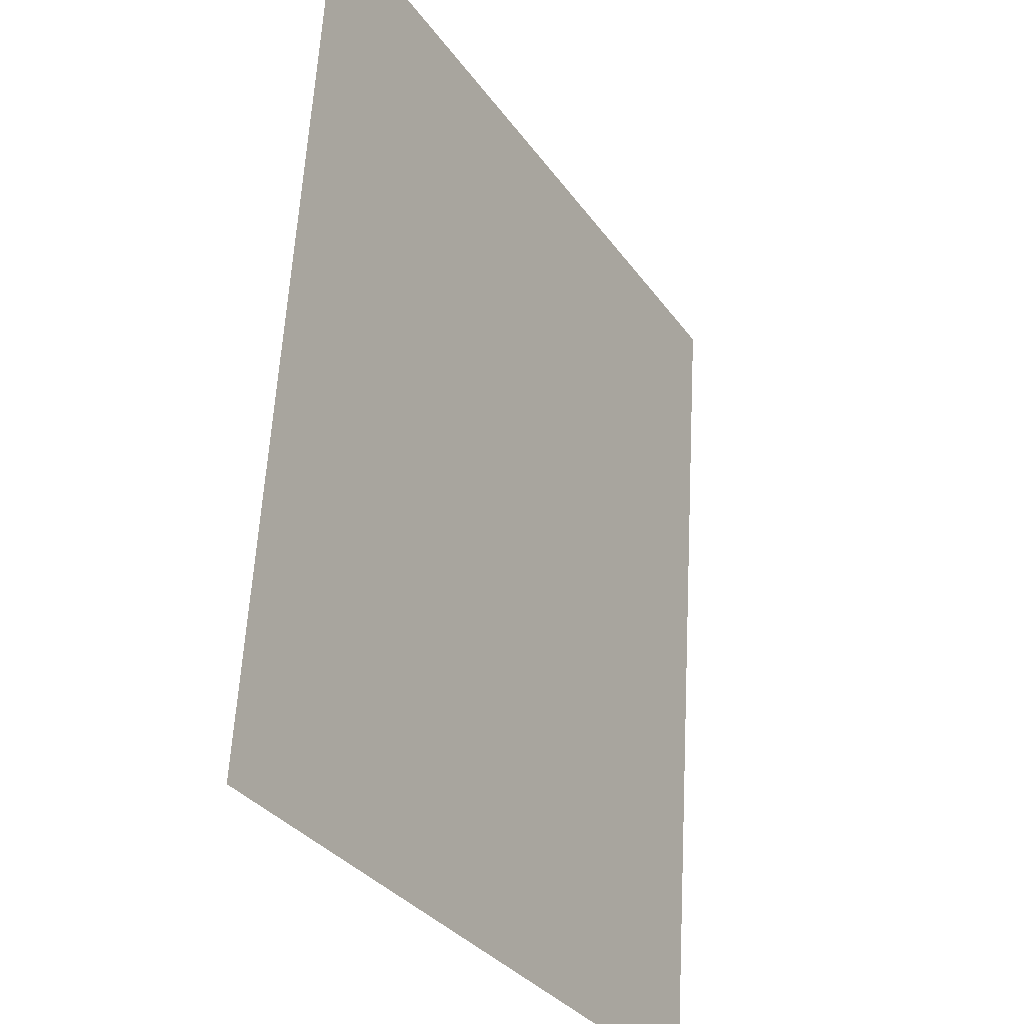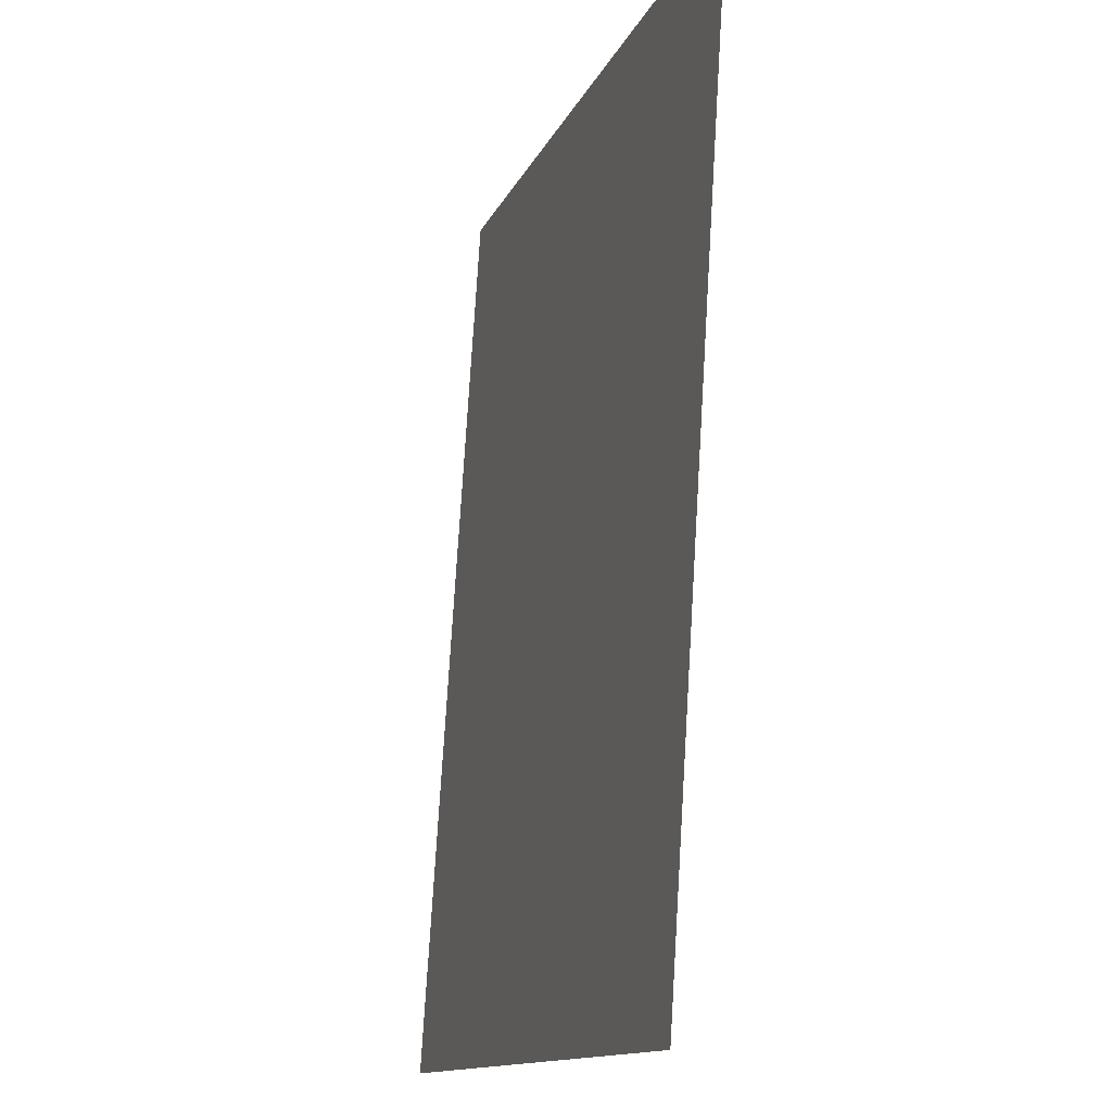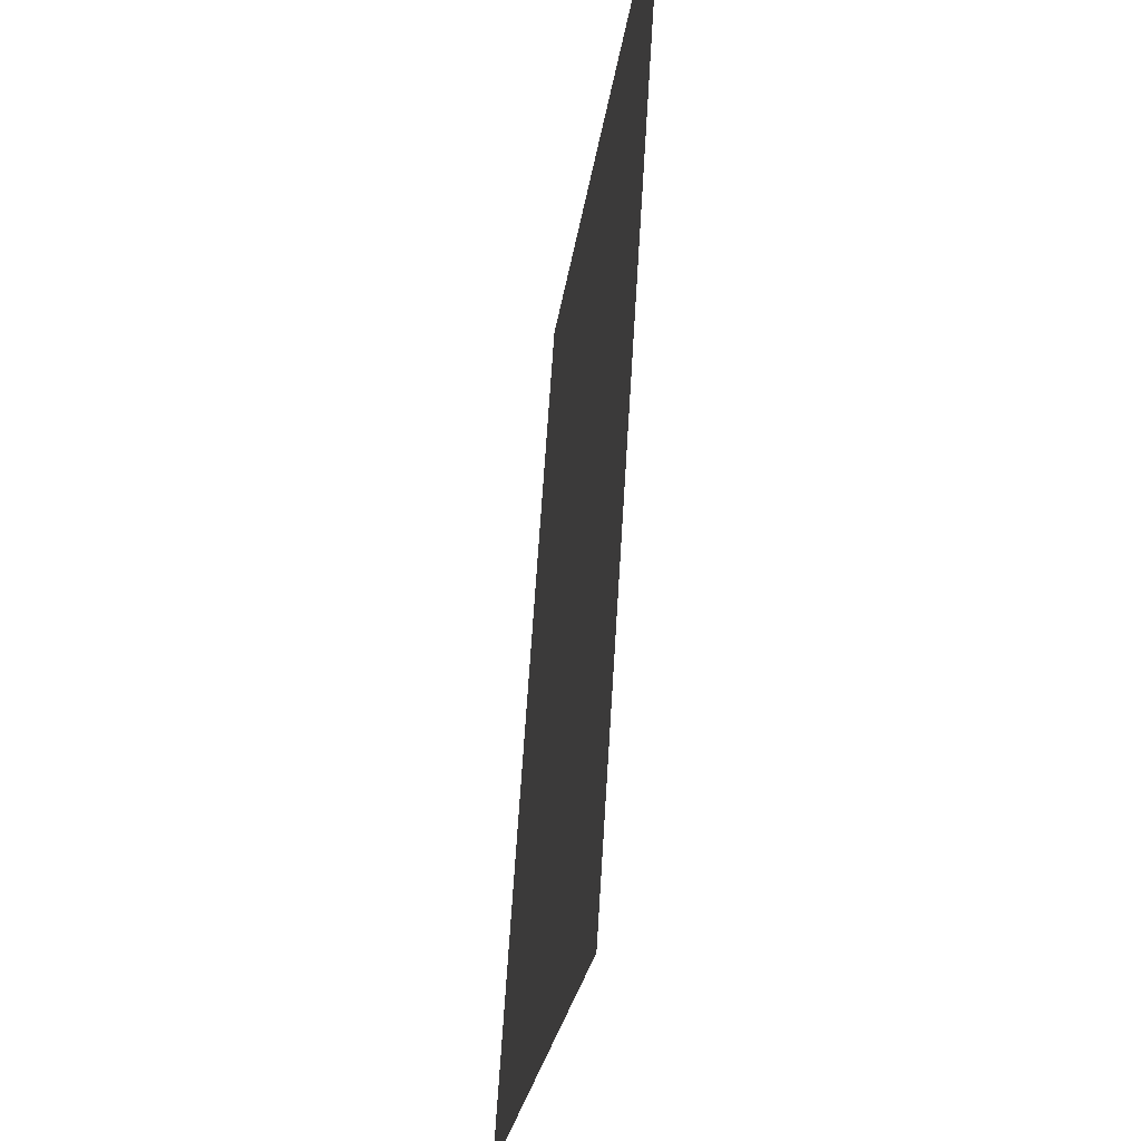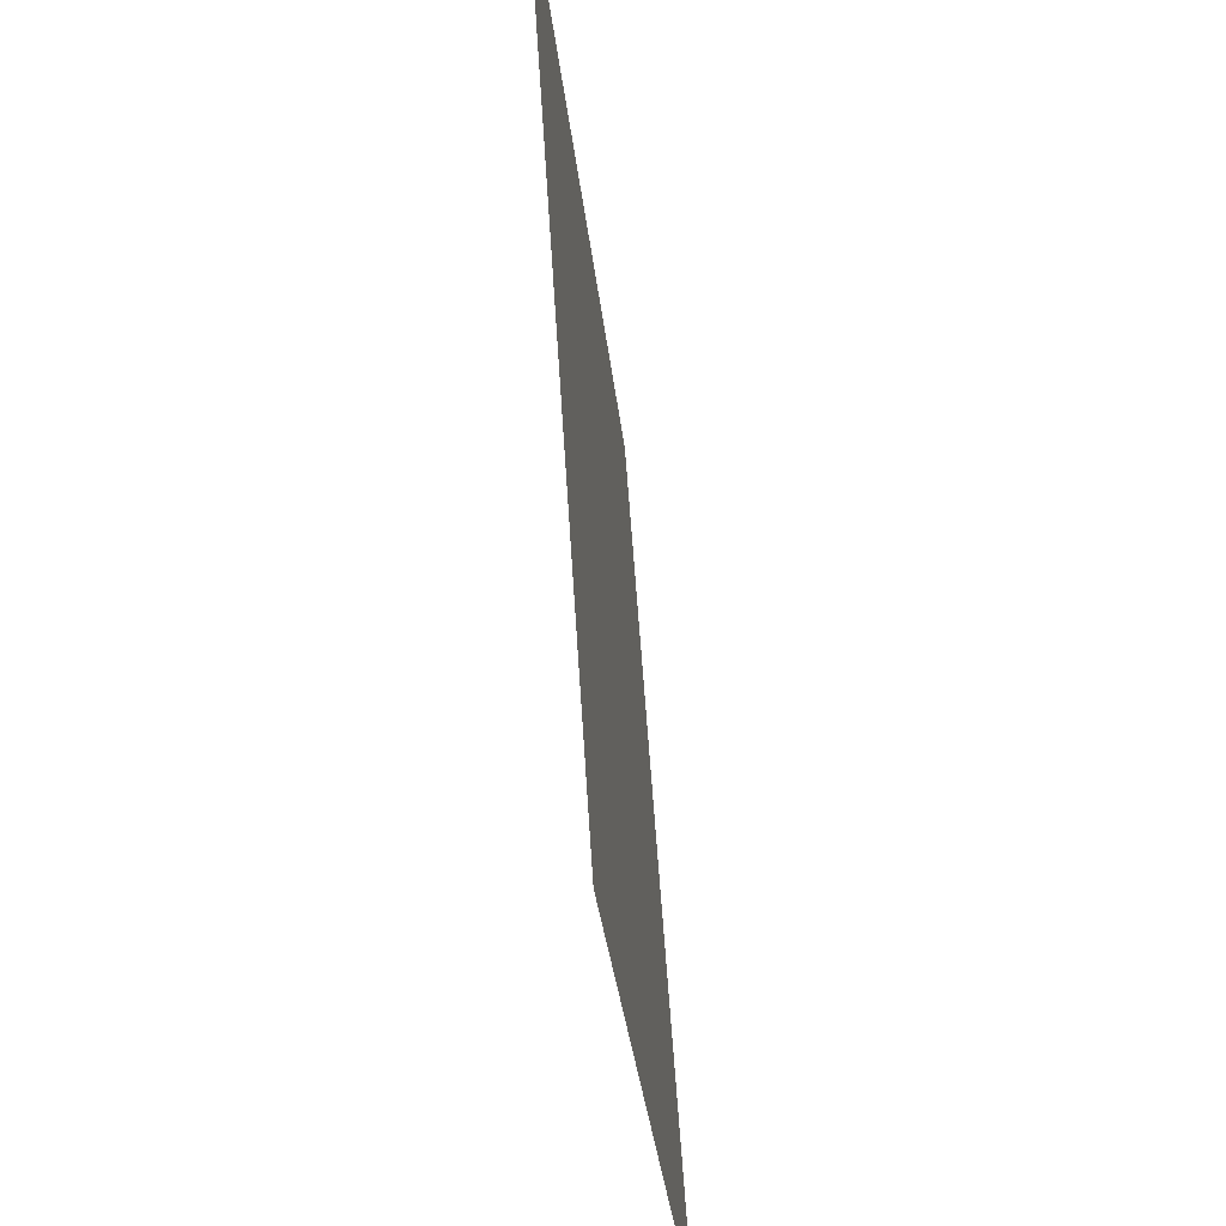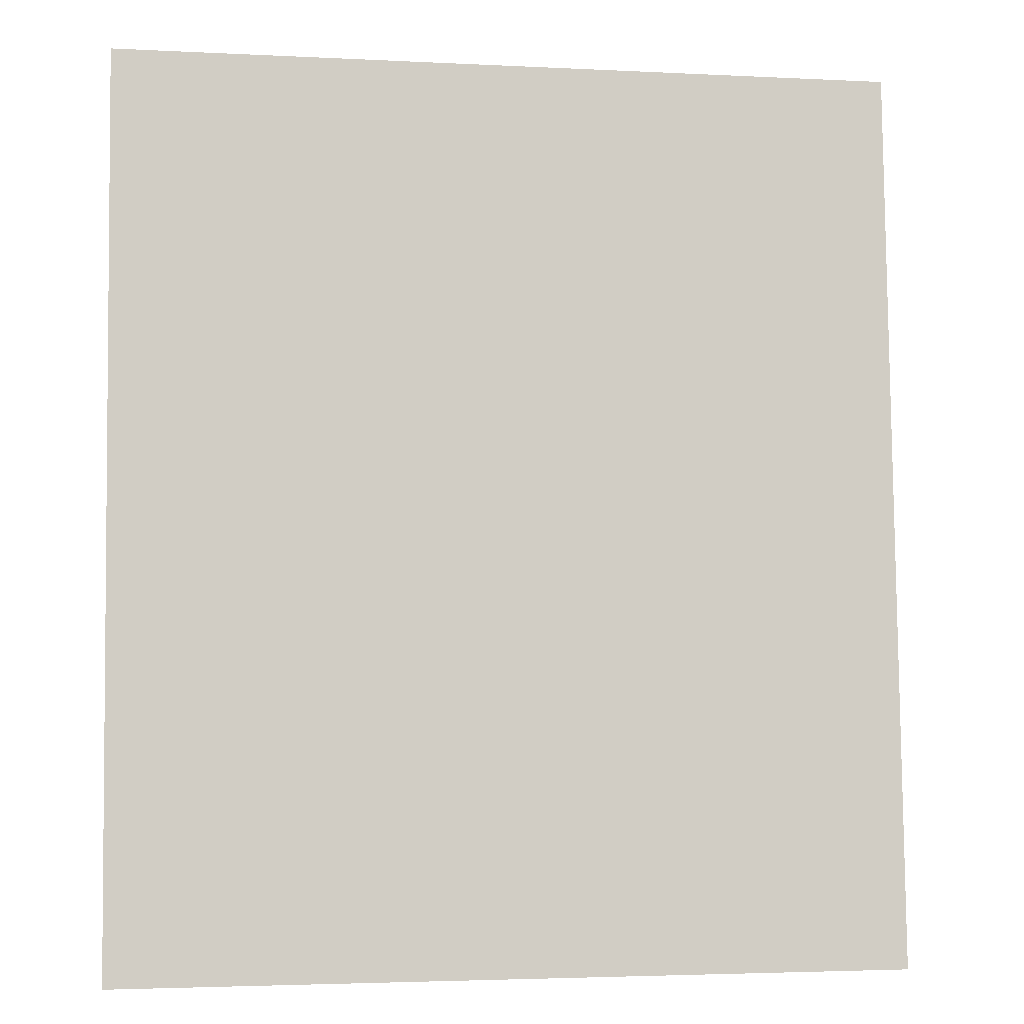
<metadata>
{"format":"obj","ext":"obj","renderer":"f3d","projection":"perspective","resolution":1024,"background":"white","views":[{"elev":-32.1,"azim":-60.6,"up":"+Z"},{"elev":-12.7,"azim":-106.2,"up":"+Z"},{"elev":-23.3,"azim":-96.7,"up":"+Z"},{"elev":-32.4,"azim":95.9,"up":"+Z"},{"elev":-3.2,"azim":169.9,"up":"+Z"}]}
</metadata>
<code>
o mesh87/mesh87-geometry#mesh87-geometry
v -0.7788 0.01196 0.2095
v -0.78 0.01205 0.208
v -0.78 0.01196 0.2095
v -0.7788 0.01205 0.208
f 1 2 3
f 2 1 4
f 3 2 1
f 4 1 2

</code>
